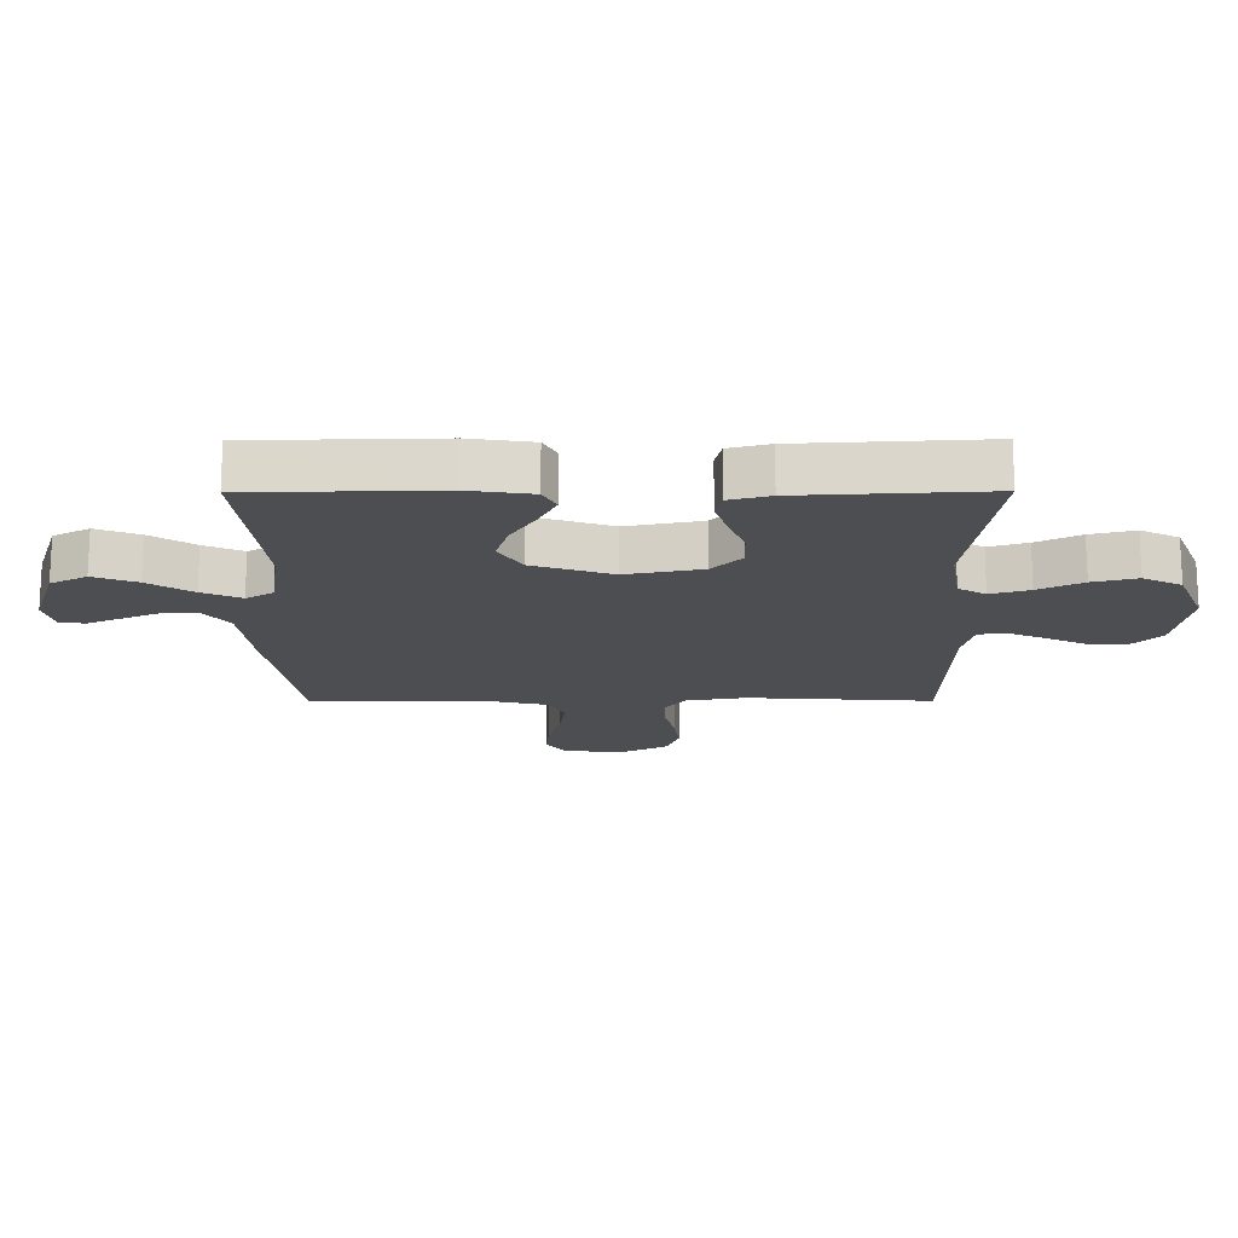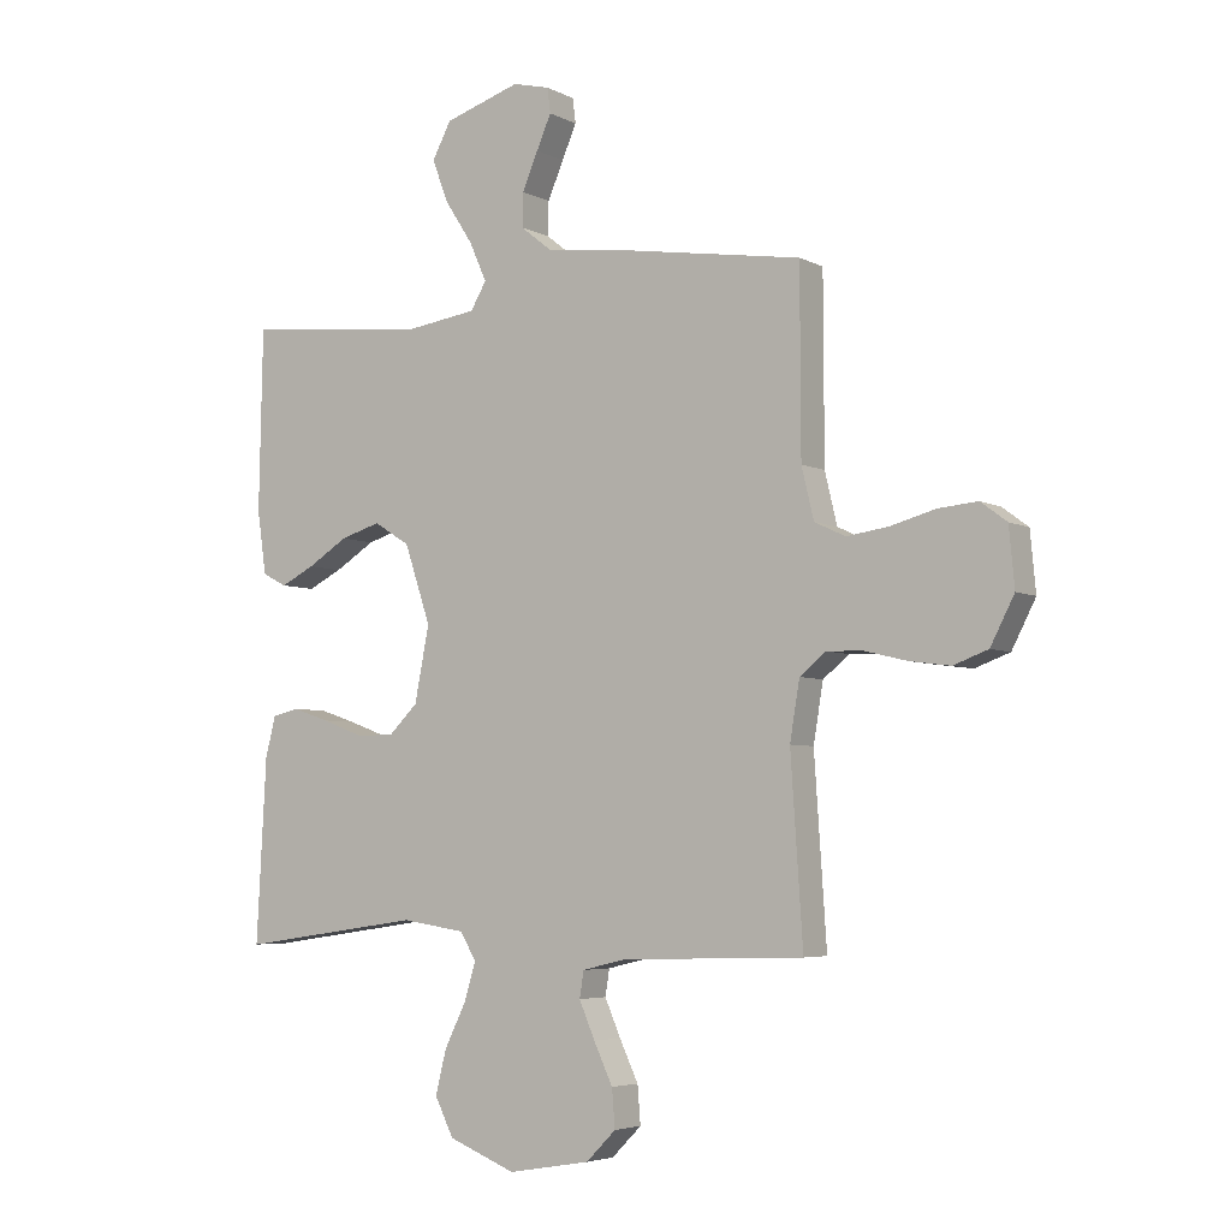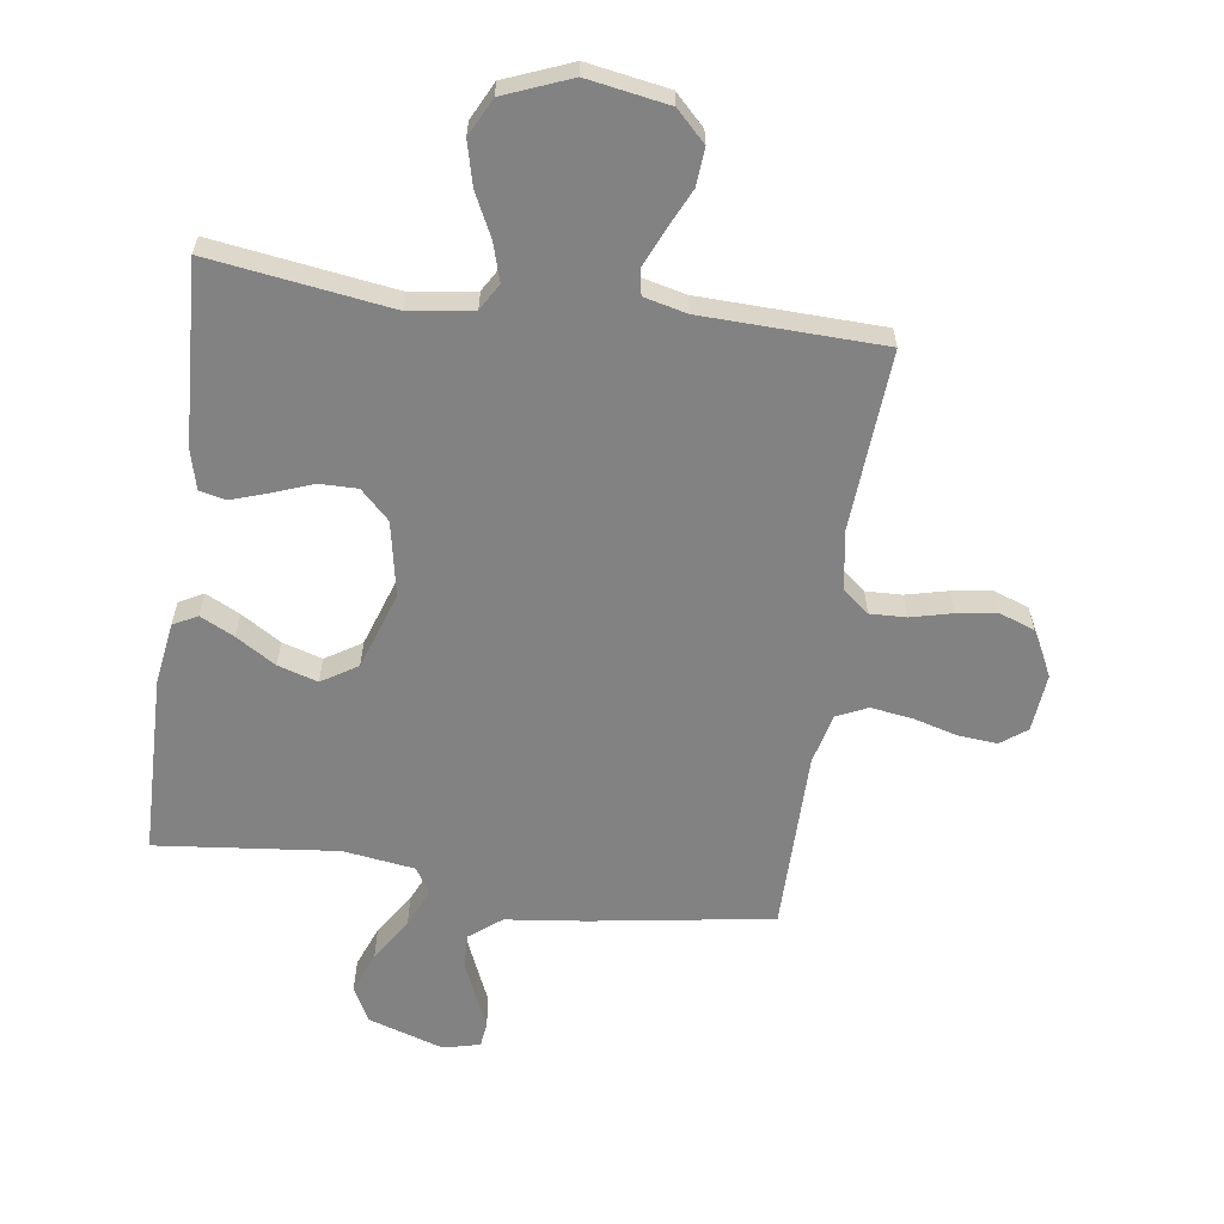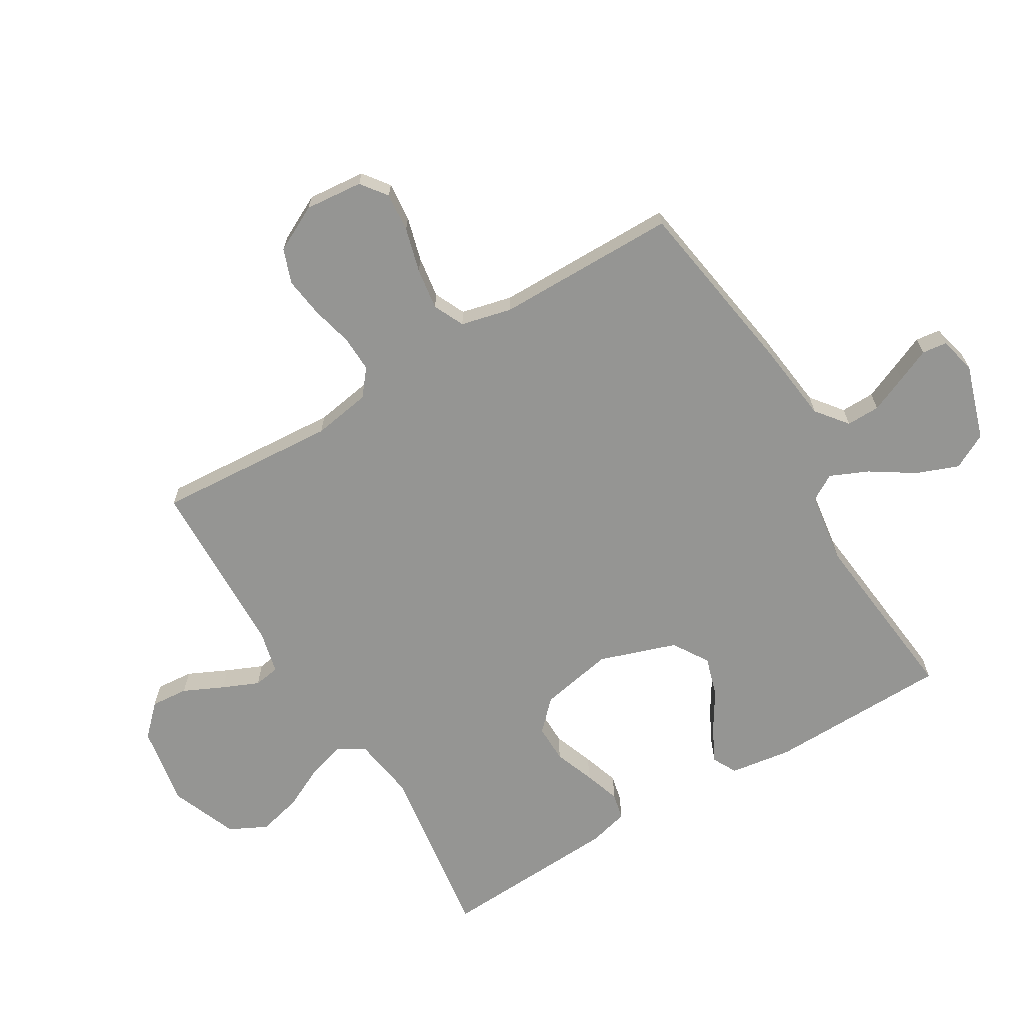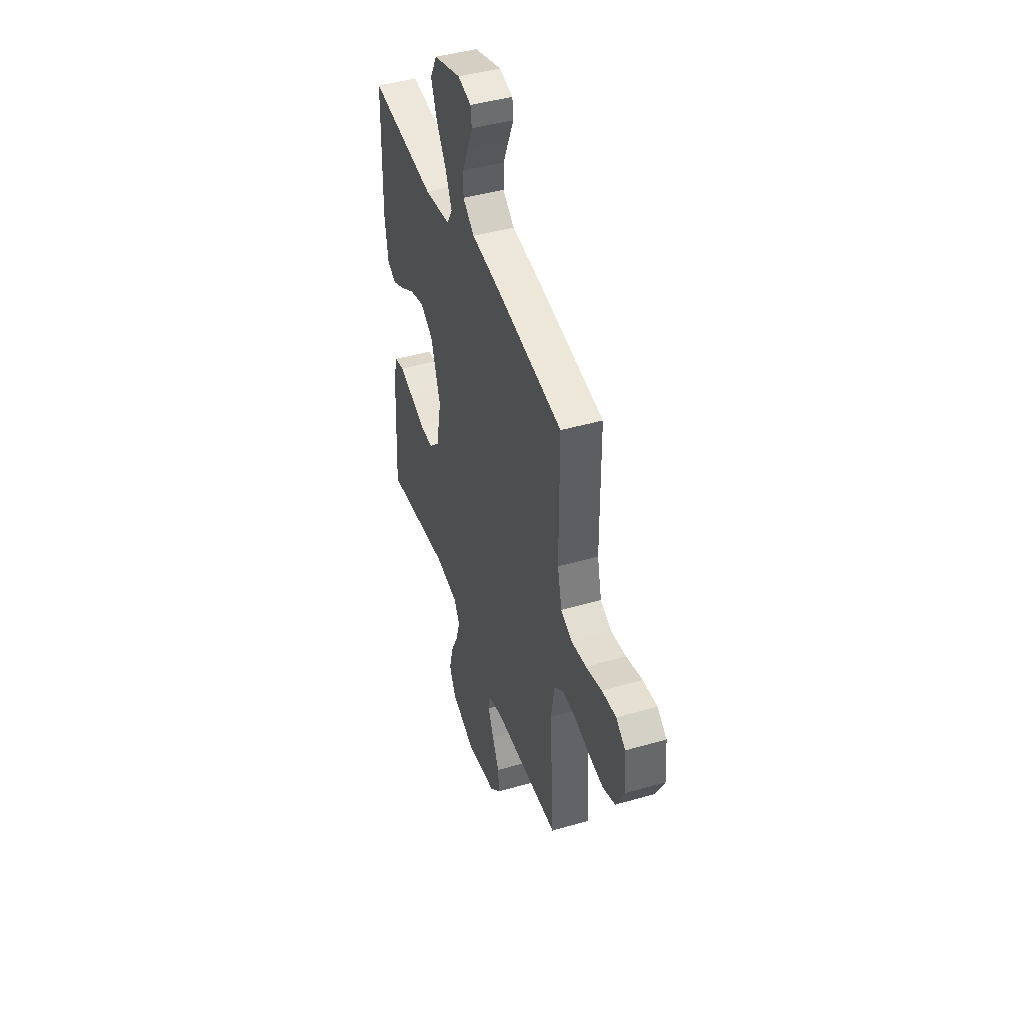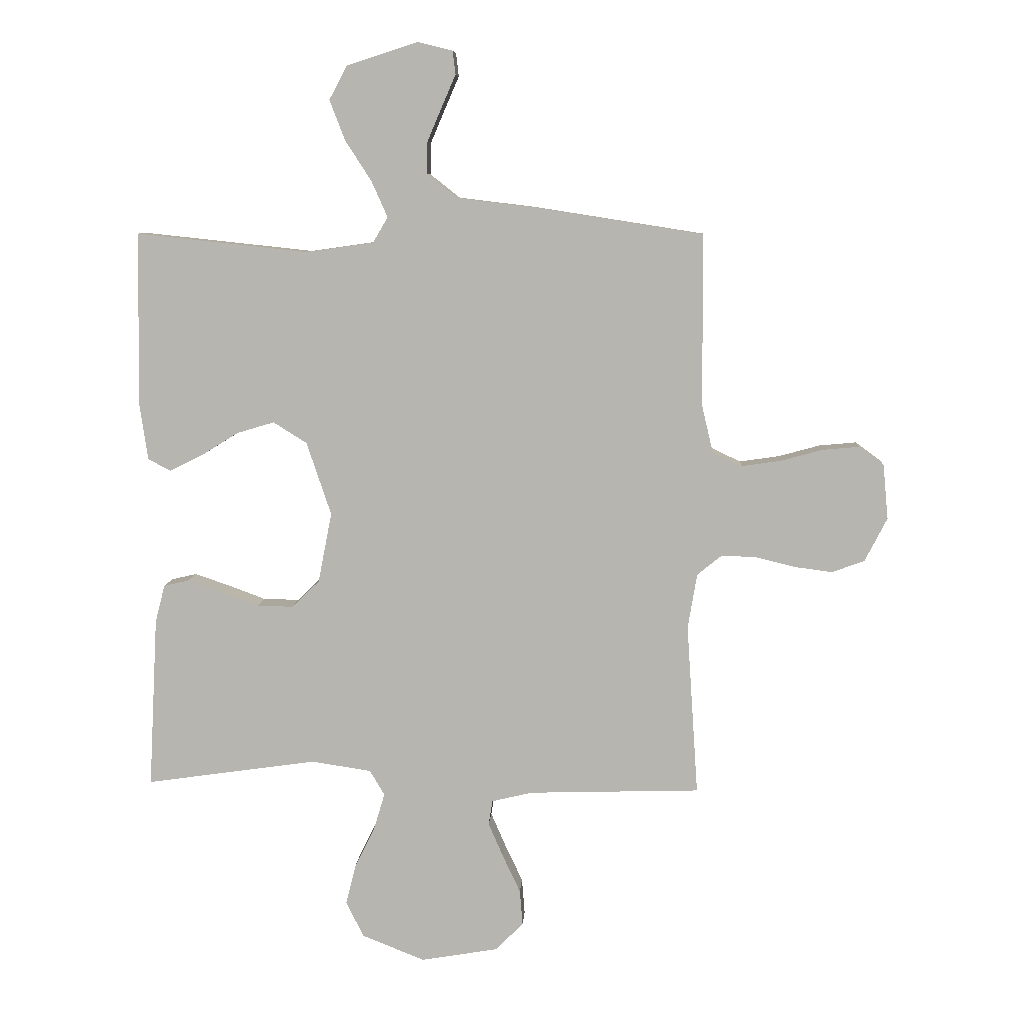
<metadata>
{"format":"obj","ext":"obj","renderer":"f3d","projection":"perspective","resolution":1024,"background":"white","views":[{"elev":-17.0,"azim":90.3,"up":"+Y"},{"elev":-4.9,"azim":-147.2,"up":"+Z"},{"elev":-60.8,"azim":171.9,"up":"+Y"},{"elev":-67.3,"azim":-59.1,"up":"+Y"},{"elev":44.2,"azim":-108.7,"up":"+Z"},{"elev":8.1,"azim":-176.6,"up":"+Z"}]}
</metadata>
<code>
v -0.5 0.07 0.5
v -0.2 0.07 0.547
v -0.067 0.07 0.563
v -0.015 0.07 0.604
v -0.016 0.07 0.66
v -0.042 0.07 0.721
v -0.066 0.07 0.776
v -0.061 0.07 0.817
v 0 0.07 0.832
v 0.125 0.07 0.792
v 0.156 0.07 0.733
v 0.129 0.07 0.663
v 0.083 0.07 0.592
v 0.055 0.07 0.529
v 0.081 0.07 0.485
v 0.2 0.07 0.468
v 0.5 0.07 0.5
v 0.506 0.07 0.2
v 0.491 0.07 0.097
v 0.451 0.07 0.076
v 0.395 0.07 0.104
v 0.329 0.07 0.145
v 0.263 0.07 0.165
v 0.204 0.07 0.128
v 0.161 0.07 0
v 0.185 0.07 -0.123
v 0.233 0.07 -0.17
v 0.296 0.07 -0.169
v 0.363 0.07 -0.144
v 0.423 0.07 -0.124
v 0.467 0.07 -0.134
v 0.484 0.07 -0.2
v 0.5 0.07 -0.5
v 0.2 0.07 -0.457
v 0.095 0.07 -0.473
v 0.069 0.07 -0.517
v 0.088 0.07 -0.58
v 0.123 0.07 -0.651
v 0.141 0.07 -0.723
v 0.11 0.07 -0.785
v 0 0.07 -0.829
v -0.135 0.07 -0.806
v -0.184 0.07 -0.757
v -0.179 0.07 -0.695
v -0.148 0.07 -0.629
v -0.122 0.07 -0.569
v -0.129 0.07 -0.526
v -0.2 0.07 -0.509
v -0.5 0.07 -0.5
v -0.48 0.07 -0.2
v -0.496 0.07 -0.104
v -0.539 0.07 -0.069
v -0.599 0.07 -0.071
v -0.668 0.07 -0.088
v -0.735 0.07 -0.097
v -0.792 0.07 -0.076
v -0.831 0.07 0
v -0.822 0.07 0.096
v -0.779 0.07 0.128
v -0.714 0.07 0.122
v -0.641 0.07 0.102
v -0.572 0.07 0.092
v -0.521 0.07 0.116
v -0.501 0.07 0.2
v -0.5 0 0.5
v -0.2 0 0.547
v -0.067 0 0.563
v -0.015 0 0.604
v -0.016 0 0.66
v -0.042 0 0.721
v -0.066 0 0.776
v -0.061 0 0.817
v 0 0 0.832
v 0.125 0 0.792
v 0.156 0 0.733
v 0.129 0 0.663
v 0.083 0 0.592
v 0.055 0 0.529
v 0.081 0 0.485
v 0.2 0 0.468
v 0.5 0 0.5
v 0.506 0 0.2
v 0.491 0 0.097
v 0.451 0 0.076
v 0.395 0 0.104
v 0.329 0 0.145
v 0.263 0 0.165
v 0.204 0 0.128
v 0.161 0 0
v 0.185 0 -0.123
v 0.233 0 -0.17
v 0.296 0 -0.169
v 0.363 0 -0.144
v 0.423 0 -0.124
v 0.467 0 -0.134
v 0.484 0 -0.2
v 0.5 0 -0.5
v 0.2 0 -0.457
v 0.095 0 -0.473
v 0.069 0 -0.517
v 0.088 0 -0.58
v 0.123 0 -0.651
v 0.141 0 -0.723
v 0.11 0 -0.785
v 0 0 -0.829
v -0.135 0 -0.806
v -0.184 0 -0.757
v -0.179 0 -0.695
v -0.148 0 -0.629
v -0.122 0 -0.569
v -0.129 0 -0.526
v -0.2 0 -0.509
v -0.5 0 -0.5
v -0.48 0 -0.2
v -0.496 0 -0.104
v -0.539 0 -0.069
v -0.599 0 -0.071
v -0.668 0 -0.088
v -0.735 0 -0.097
v -0.792 0 -0.076
v -0.831 0 0
v -0.822 0 0.096
v -0.779 0 0.128
v -0.714 0 0.122
v -0.641 0 0.102
v -0.572 0 0.092
v -0.521 0 0.116
v -0.501 0 0.2
f 59 60 61
f 58 59 61
f 57 58 61
f 56 57 61
f 55 56 61
f 54 55 61
f 53 54 61
f 52 53 61 62
f 51 52 62 63
f 48 49 50
f 51 63 64
f 50 51 64
f 48 50 64
f 47 48 64
f 43 44 45
f 42 43 45
f 41 42 45
f 40 41 45
f 39 40 45
f 38 39 45
f 37 38 45
f 36 37 45 46
f 35 36 46 47
f 32 33 34
f 31 32 34
f 30 31 34
f 29 30 34
f 28 29 34
f 27 28 34 35
f 47 64 1
f 35 47 1
f 27 35 1
f 26 27 1
f 20 21 22
f 19 20 22
f 18 19 22
f 17 18 22
f 16 17 22
f 15 16 22 23
f 14 15 23 24
f 11 12 13
f 10 11 13
f 9 10 13
f 8 9 13
f 7 8 13
f 6 7 13
f 5 6 13 14
f 14 24 25
f 5 14 25
f 4 5 25
f 1 2 3
f 26 1 3
f 3 4 25 26
f 125 124 123
f 125 123 122
f 125 122 121
f 125 121 120
f 125 120 119
f 125 119 118
f 125 118 117
f 126 125 117 116
f 127 126 116 115
f 114 113 112
f 128 127 115
f 128 115 114
f 128 114 112
f 128 112 111
f 109 108 107
f 109 107 106
f 109 106 105
f 109 105 104
f 109 104 103
f 109 103 102
f 109 102 101
f 110 109 101 100
f 111 110 100 99
f 98 97 96
f 98 96 95
f 98 95 94
f 98 94 93
f 98 93 92
f 99 98 92 91
f 65 128 111
f 65 111 99
f 65 99 91
f 65 91 90
f 86 85 84
f 86 84 83
f 86 83 82
f 86 82 81
f 86 81 80
f 87 86 80 79
f 88 87 79 78
f 77 76 75
f 77 75 74
f 77 74 73
f 77 73 72
f 77 72 71
f 77 71 70
f 78 77 70 69
f 89 88 78
f 89 78 69
f 89 69 68
f 67 66 65
f 67 65 90
f 90 89 68 67
f 1 65 66 2
f 2 66 67 3
f 3 67 68 4
f 4 68 69 5
f 5 69 70 6
f 6 70 71 7
f 7 71 72 8
f 8 72 73 9
f 9 73 74 10
f 10 74 75 11
f 11 75 76 12
f 12 76 77 13
f 13 77 78 14
f 14 78 79 15
f 15 79 80 16
f 16 80 81 17
f 17 81 82 18
f 18 82 83 19
f 19 83 84 20
f 20 84 85 21
f 21 85 86 22
f 22 86 87 23
f 23 87 88 24
f 24 88 89 25
f 25 89 90 26
f 26 90 91 27
f 27 91 92 28
f 28 92 93 29
f 29 93 94 30
f 30 94 95 31
f 31 95 96 32
f 32 96 97 33
f 33 97 98 34
f 34 98 99 35
f 35 99 100 36
f 36 100 101 37
f 37 101 102 38
f 38 102 103 39
f 39 103 104 40
f 40 104 105 41
f 41 105 106 42
f 42 106 107 43
f 43 107 108 44
f 44 108 109 45
f 45 109 110 46
f 46 110 111 47
f 47 111 112 48
f 48 112 113 49
f 49 113 114 50
f 50 114 115 51
f 51 115 116 52
f 52 116 117 53
f 53 117 118 54
f 54 118 119 55
f 55 119 120 56
f 56 120 121 57
f 57 121 122 58
f 58 122 123 59
f 59 123 124 60
f 60 124 125 61
f 61 125 126 62
f 62 126 127 63
f 63 127 128 64
f 64 128 65 1

</code>
